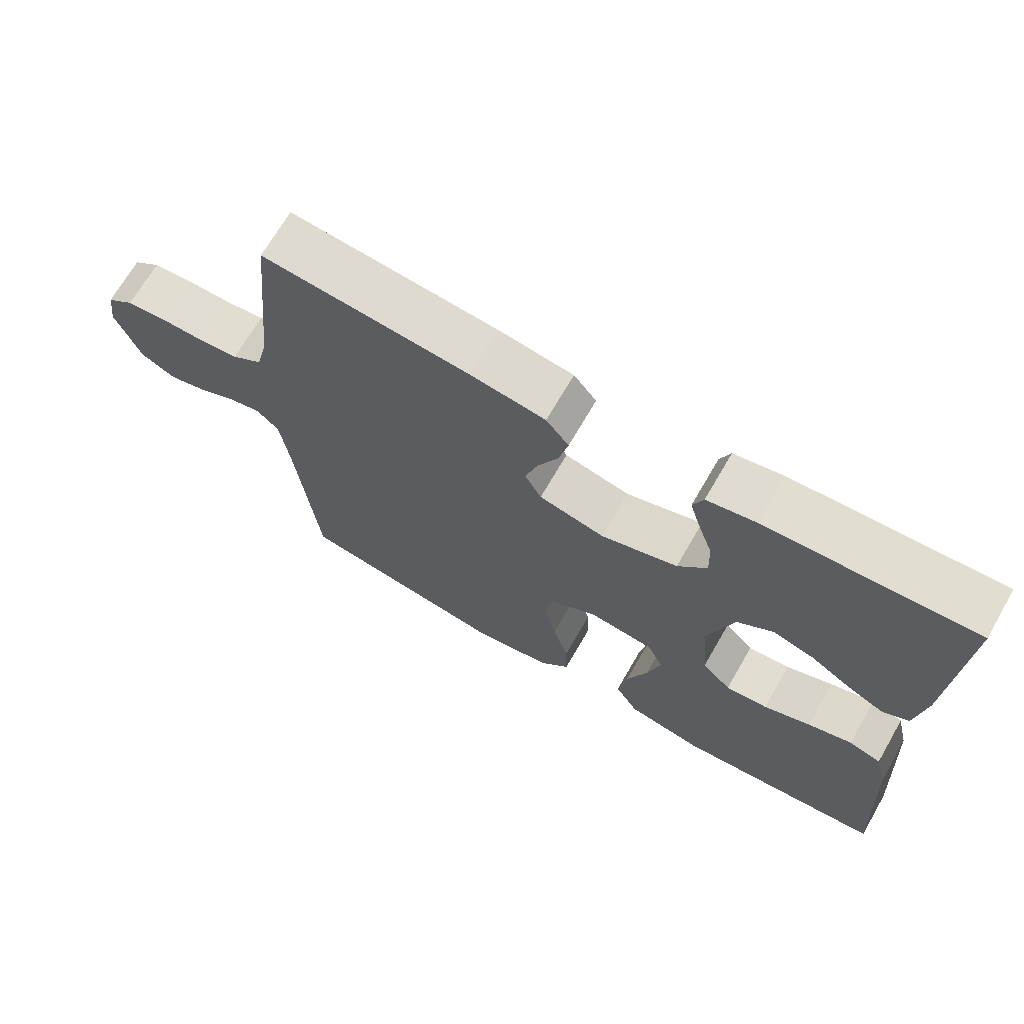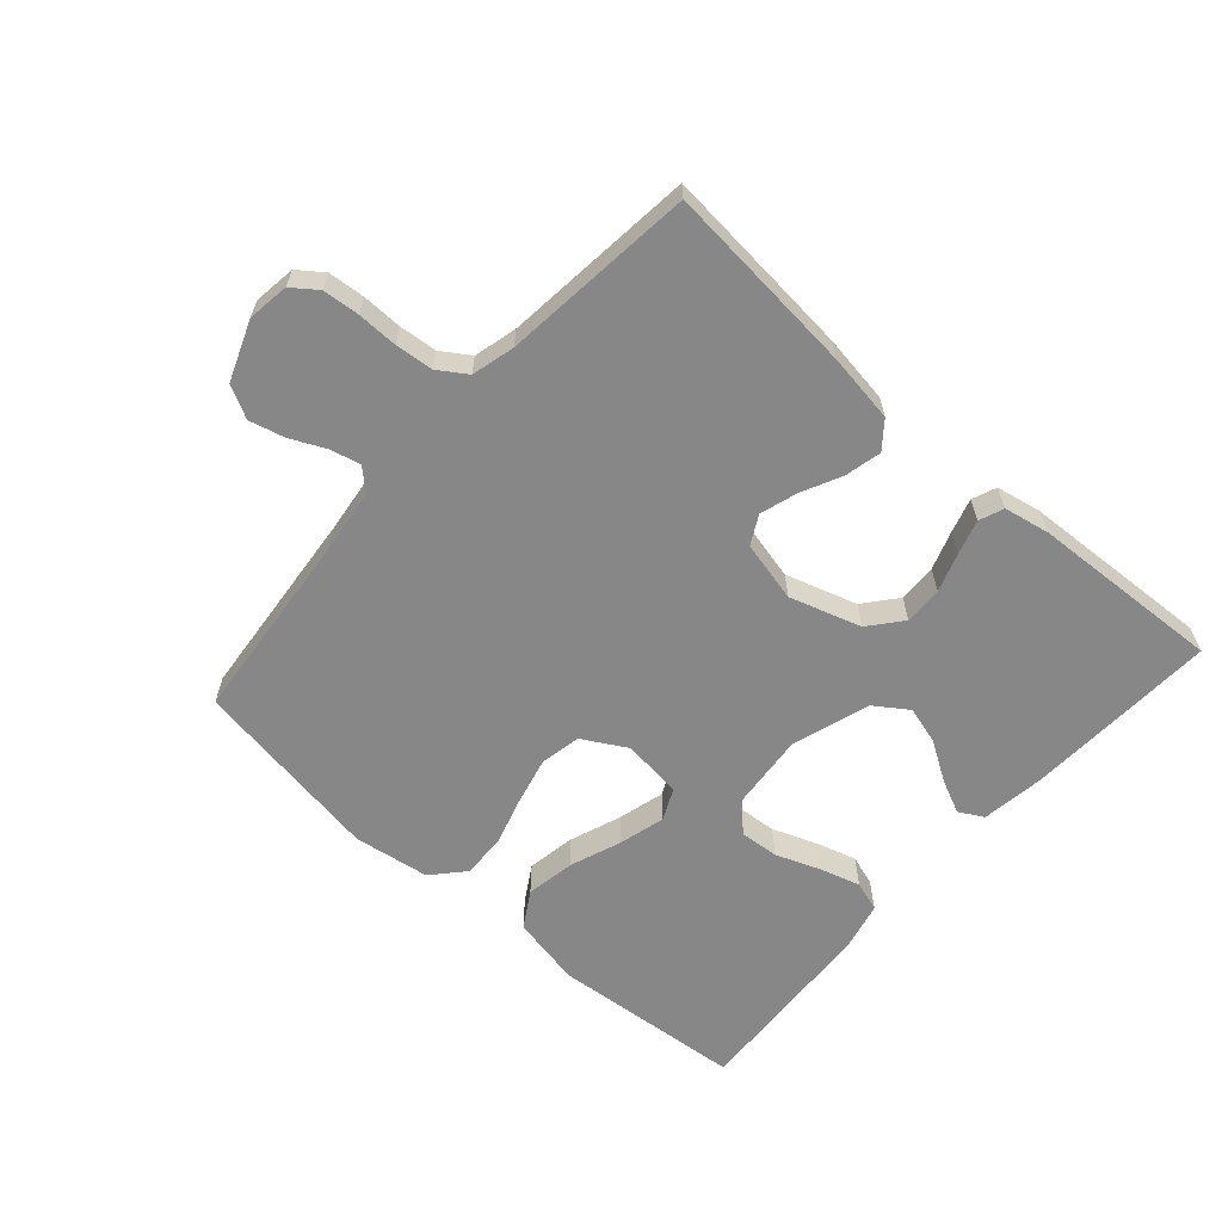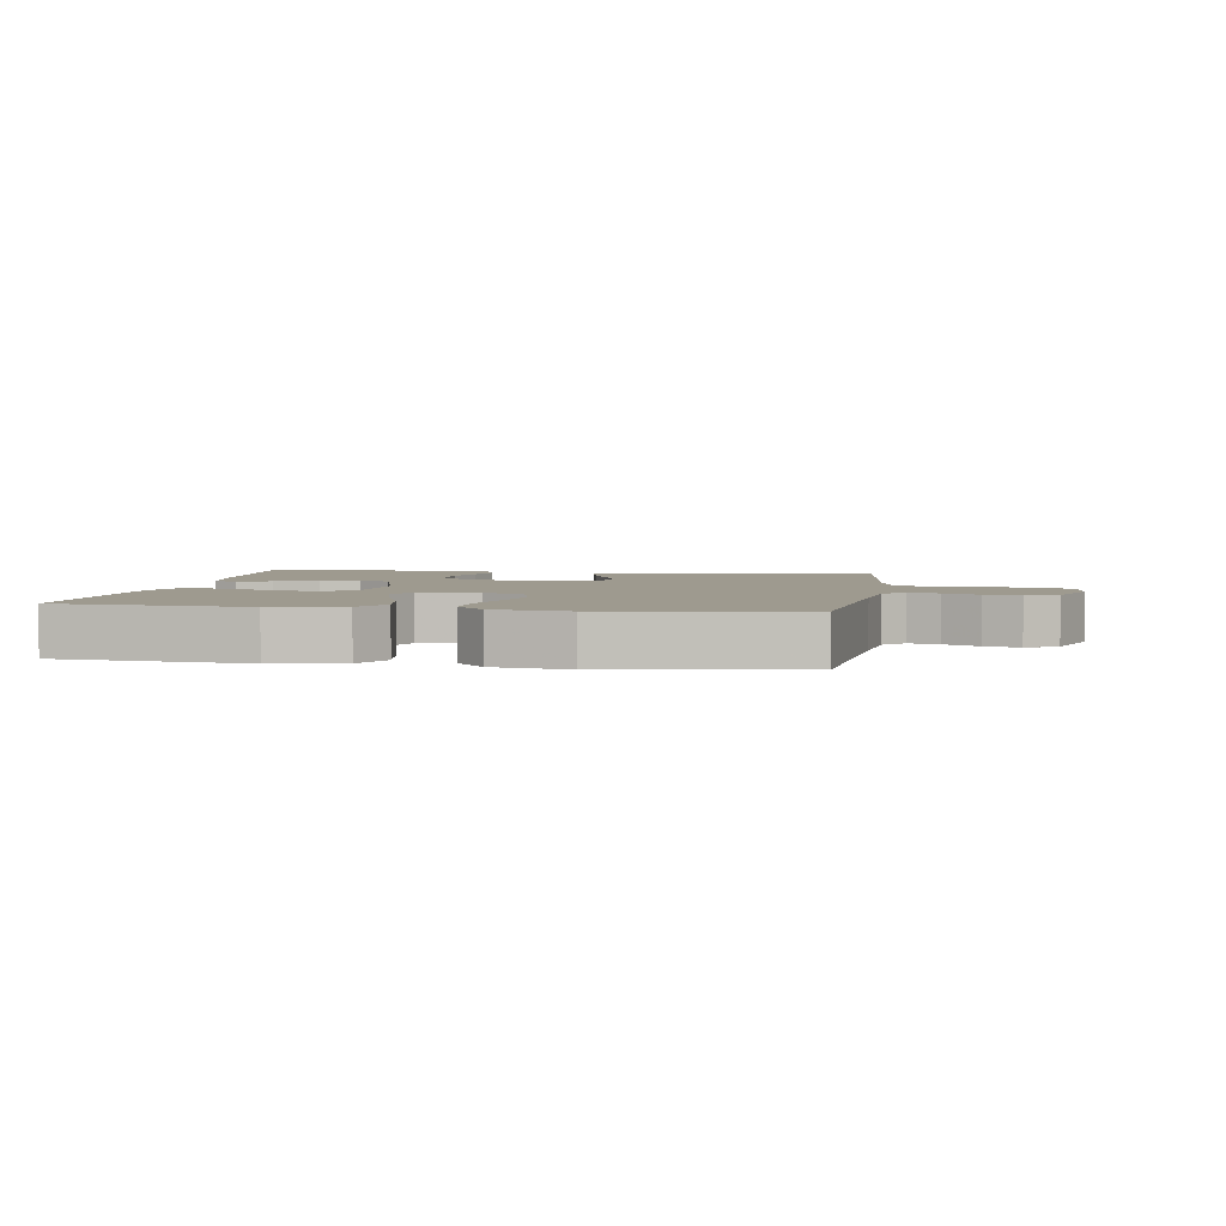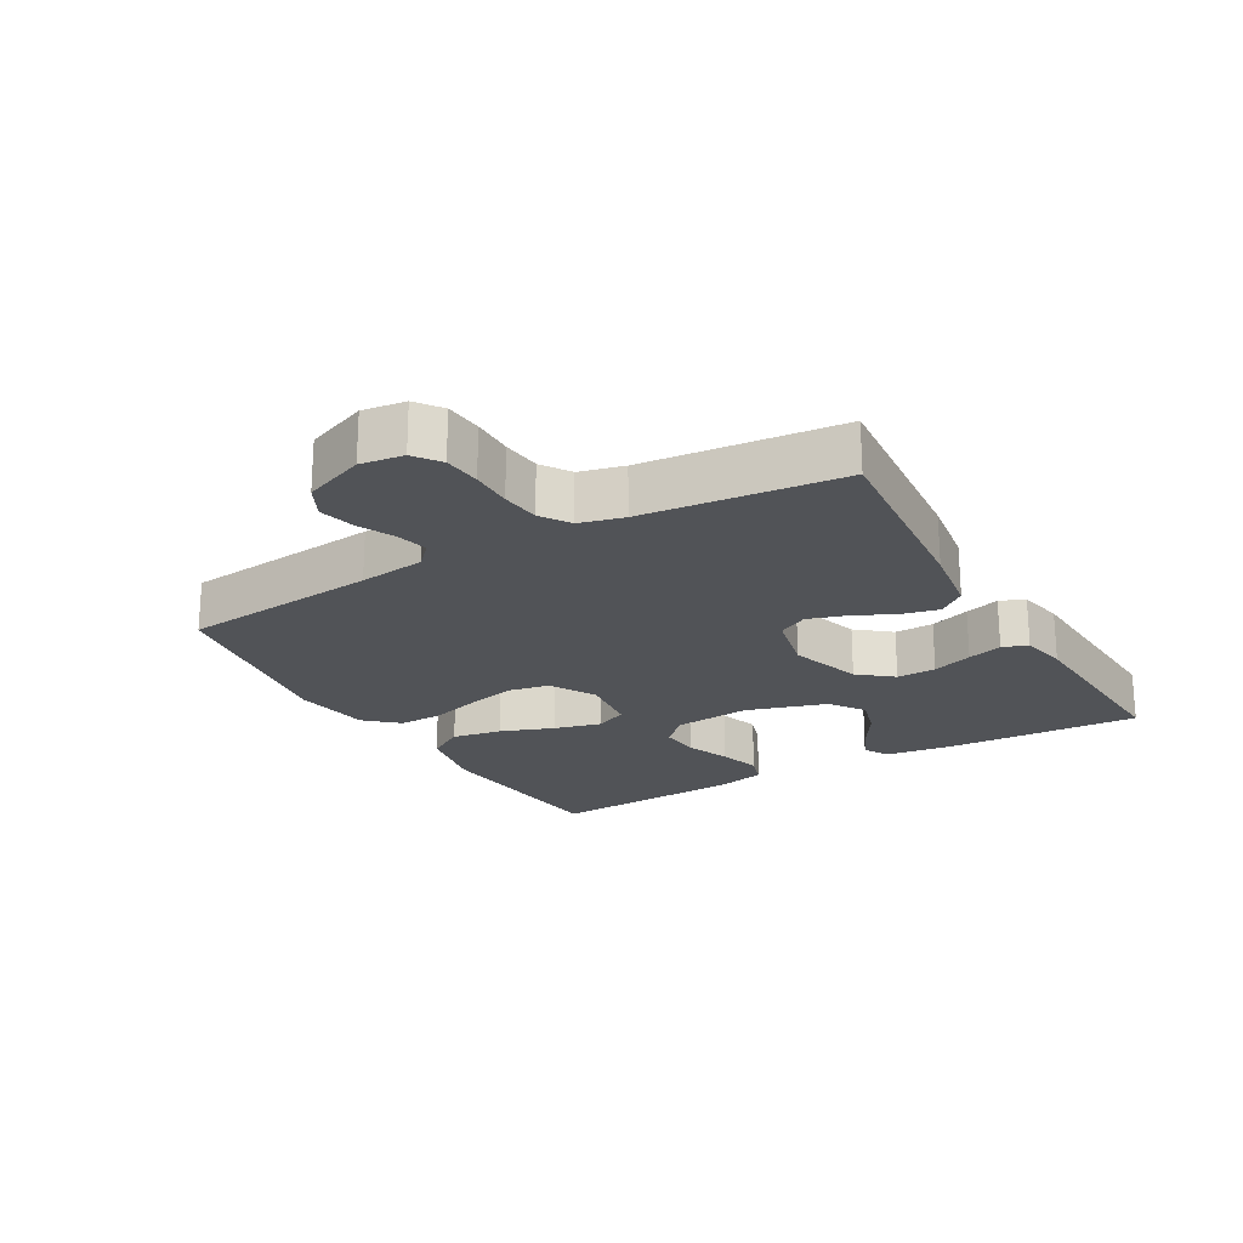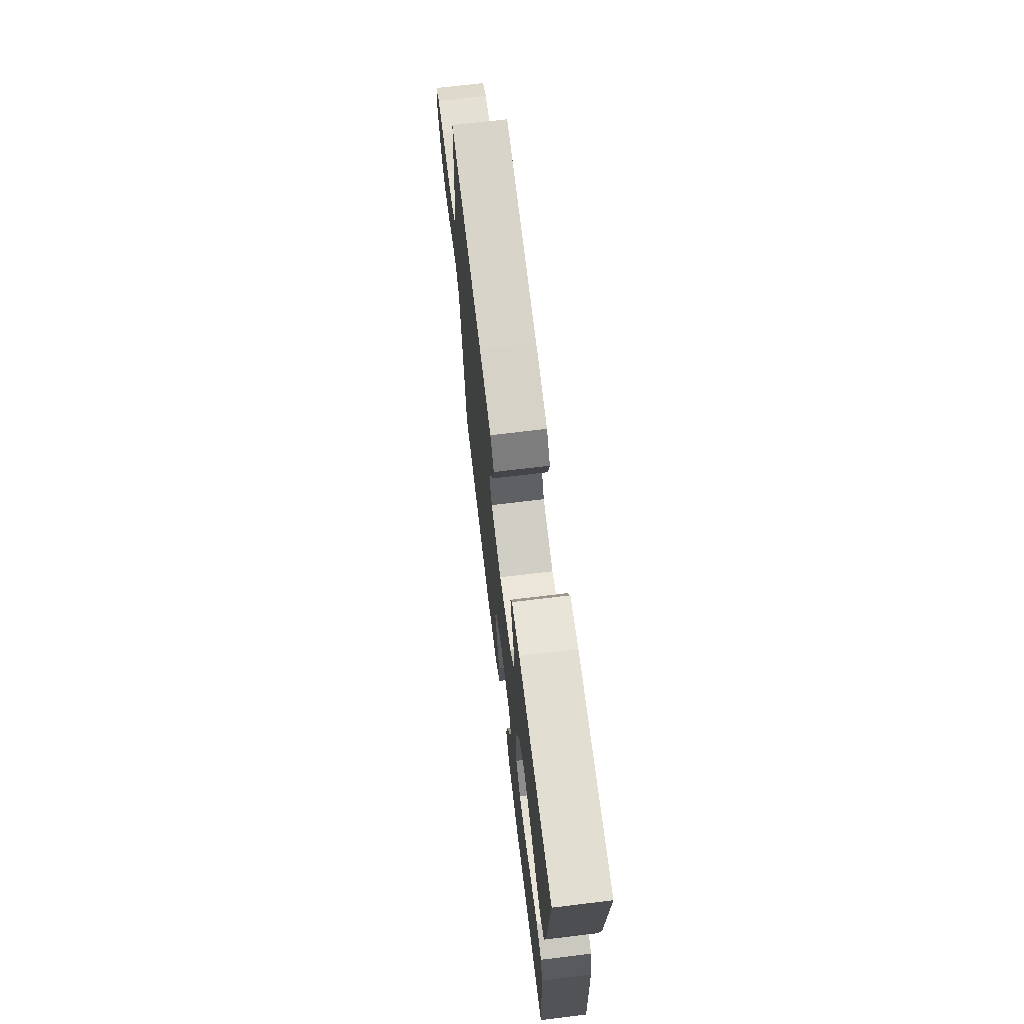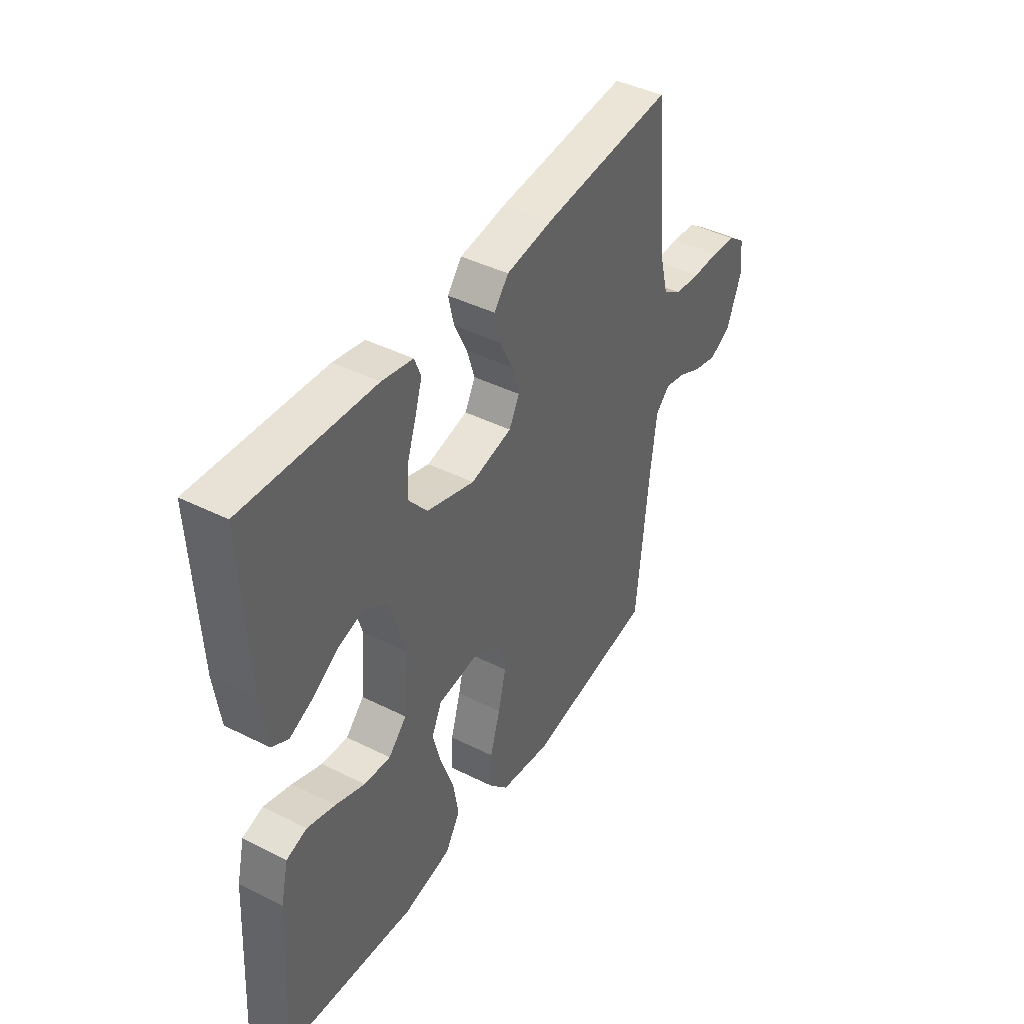
<metadata>
{"format":"obj","ext":"obj","renderer":"f3d","projection":"perspective","resolution":1024,"background":"white","views":[{"elev":68.9,"azim":30.0,"up":"+Z"},{"elev":-62.4,"azim":-41.6,"up":"+Y"},{"elev":3.6,"azim":-170.9,"up":"+Y"},{"elev":-21.7,"azim":-60.0,"up":"+Y"},{"elev":70.3,"azim":83.1,"up":"+Z"},{"elev":42.5,"azim":120.9,"up":"+Z"}]}
</metadata>
<code>
v -0.5 0.07 -0.5
v -0.53 0.07 -0.2
v -0.543 0.07 -0.099
v -0.576 0.07 -0.068
v -0.623 0.07 -0.079
v -0.678 0.07 -0.105
v -0.733 0.07 -0.119
v -0.783 0.07 -0.093
v -0.819 0.07 0
v -0.81 0.07 0.065
v -0.771 0.07 0.094
v -0.714 0.07 0.099
v -0.651 0.07 0.098
v -0.592 0.07 0.104
v -0.548 0.07 0.133
v -0.531 0.07 0.2
v -0.5 0.07 0.5
v -0.2 0.07 0.473
v -0.091 0.07 0.457
v -0.058 0.07 0.416
v -0.071 0.07 0.359
v -0.101 0.07 0.297
v -0.119 0.07 0.239
v -0.095 0.07 0.194
v 0 0.07 0.172
v 0.111 0.07 0.207
v 0.153 0.07 0.258
v 0.151 0.07 0.318
v 0.13 0.07 0.379
v 0.114 0.07 0.432
v 0.129 0.07 0.47
v 0.2 0.07 0.484
v 0.5 0.07 0.5
v 0.486 0.07 0.2
v 0.472 0.07 0.1
v 0.434 0.07 0.079
v 0.382 0.07 0.103
v 0.321 0.07 0.141
v 0.261 0.07 0.158
v 0.209 0.07 0.122
v 0.171 0.07 0
v 0.182 0.07 -0.117
v 0.224 0.07 -0.16
v 0.285 0.07 -0.155
v 0.353 0.07 -0.129
v 0.417 0.07 -0.11
v 0.464 0.07 -0.125
v 0.482 0.07 -0.2
v 0.5 0.07 -0.5
v 0.2 0.07 -0.527
v 0.089 0.07 -0.505
v 0.055 0.07 -0.449
v 0.068 0.07 -0.373
v 0.098 0.07 -0.292
v 0.117 0.07 -0.22
v 0.094 0.07 -0.171
v 0 0.07 -0.16
v -0.069 0.07 -0.199
v -0.081 0.07 -0.262
v -0.063 0.07 -0.336
v -0.04 0.07 -0.413
v -0.038 0.07 -0.481
v -0.082 0.07 -0.53
v -0.2 0.07 -0.548
v -0.5 0 -0.5
v -0.53 0 -0.2
v -0.543 0 -0.099
v -0.576 0 -0.068
v -0.623 0 -0.079
v -0.678 0 -0.105
v -0.733 0 -0.119
v -0.783 0 -0.093
v -0.819 0 0
v -0.81 0 0.065
v -0.771 0 0.094
v -0.714 0 0.099
v -0.651 0 0.098
v -0.592 0 0.104
v -0.548 0 0.133
v -0.531 0 0.2
v -0.5 0 0.5
v -0.2 0 0.473
v -0.091 0 0.457
v -0.058 0 0.416
v -0.071 0 0.359
v -0.101 0 0.297
v -0.119 0 0.239
v -0.095 0 0.194
v 0 0 0.172
v 0.111 0 0.207
v 0.153 0 0.258
v 0.151 0 0.318
v 0.13 0 0.379
v 0.114 0 0.432
v 0.129 0 0.47
v 0.2 0 0.484
v 0.5 0 0.5
v 0.486 0 0.2
v 0.472 0 0.1
v 0.434 0 0.079
v 0.382 0 0.103
v 0.321 0 0.141
v 0.261 0 0.158
v 0.209 0 0.122
v 0.171 0 0
v 0.182 0 -0.117
v 0.224 0 -0.16
v 0.285 0 -0.155
v 0.353 0 -0.129
v 0.417 0 -0.11
v 0.464 0 -0.125
v 0.482 0 -0.2
v 0.5 0 -0.5
v 0.2 0 -0.527
v 0.089 0 -0.505
v 0.055 0 -0.449
v 0.068 0 -0.373
v 0.098 0 -0.292
v 0.117 0 -0.22
v 0.094 0 -0.171
v 0 0 -0.16
v -0.069 0 -0.199
v -0.081 0 -0.262
v -0.063 0 -0.336
v -0.04 0 -0.413
v -0.038 0 -0.481
v -0.082 0 -0.53
v -0.2 0 -0.548
f 64 1 2
f 63 64 2
f 62 63 2
f 61 62 2
f 60 61 2
f 59 60 2 3
f 58 59 3 4
f 57 58 4
f 56 57 4
f 52 53 54
f 51 52 54
f 50 51 54
f 49 50 54
f 48 49 54
f 47 48 54
f 46 47 54
f 45 46 54
f 44 45 54
f 43 44 54 55
f 42 43 55 56
f 36 37 38
f 35 36 38
f 34 35 38
f 33 34 38
f 32 33 38
f 31 32 38
f 30 31 38
f 29 30 38
f 28 29 38
f 27 28 38 39
f 26 27 39 40
f 20 21 22
f 19 20 22
f 18 19 22
f 17 18 22
f 16 17 22
f 15 16 22 23
f 14 15 23 24
f 11 12 13
f 10 11 13
f 9 10 13
f 8 9 13
f 7 8 13
f 6 7 13
f 5 6 13
f 4 5 13 14
f 14 24 25
f 4 14 25
f 56 4 25
f 42 56 25
f 41 42 25
f 25 26 40 41
f 66 65 128
f 66 128 127
f 66 127 126
f 66 126 125
f 66 125 124
f 67 66 124 123
f 68 67 123 122
f 68 122 121
f 68 121 120
f 118 117 116
f 118 116 115
f 118 115 114
f 118 114 113
f 118 113 112
f 118 112 111
f 118 111 110
f 118 110 109
f 118 109 108
f 119 118 108 107
f 120 119 107 106
f 102 101 100
f 102 100 99
f 102 99 98
f 102 98 97
f 102 97 96
f 102 96 95
f 102 95 94
f 102 94 93
f 102 93 92
f 103 102 92 91
f 104 103 91 90
f 86 85 84
f 86 84 83
f 86 83 82
f 86 82 81
f 86 81 80
f 87 86 80 79
f 88 87 79 78
f 77 76 75
f 77 75 74
f 77 74 73
f 77 73 72
f 77 72 71
f 77 71 70
f 77 70 69
f 78 77 69 68
f 89 88 78
f 89 78 68
f 89 68 120
f 89 120 106
f 89 106 105
f 105 104 90 89
f 1 65 66 2
f 2 66 67 3
f 3 67 68 4
f 4 68 69 5
f 5 69 70 6
f 6 70 71 7
f 7 71 72 8
f 8 72 73 9
f 9 73 74 10
f 10 74 75 11
f 11 75 76 12
f 12 76 77 13
f 13 77 78 14
f 14 78 79 15
f 15 79 80 16
f 16 80 81 17
f 17 81 82 18
f 18 82 83 19
f 19 83 84 20
f 20 84 85 21
f 21 85 86 22
f 22 86 87 23
f 23 87 88 24
f 24 88 89 25
f 25 89 90 26
f 26 90 91 27
f 27 91 92 28
f 28 92 93 29
f 29 93 94 30
f 30 94 95 31
f 31 95 96 32
f 32 96 97 33
f 33 97 98 34
f 34 98 99 35
f 35 99 100 36
f 36 100 101 37
f 37 101 102 38
f 38 102 103 39
f 39 103 104 40
f 40 104 105 41
f 41 105 106 42
f 42 106 107 43
f 43 107 108 44
f 44 108 109 45
f 45 109 110 46
f 46 110 111 47
f 47 111 112 48
f 48 112 113 49
f 49 113 114 50
f 50 114 115 51
f 51 115 116 52
f 52 116 117 53
f 53 117 118 54
f 54 118 119 55
f 55 119 120 56
f 56 120 121 57
f 57 121 122 58
f 58 122 123 59
f 59 123 124 60
f 60 124 125 61
f 61 125 126 62
f 62 126 127 63
f 63 127 128 64
f 64 128 65 1

</code>
